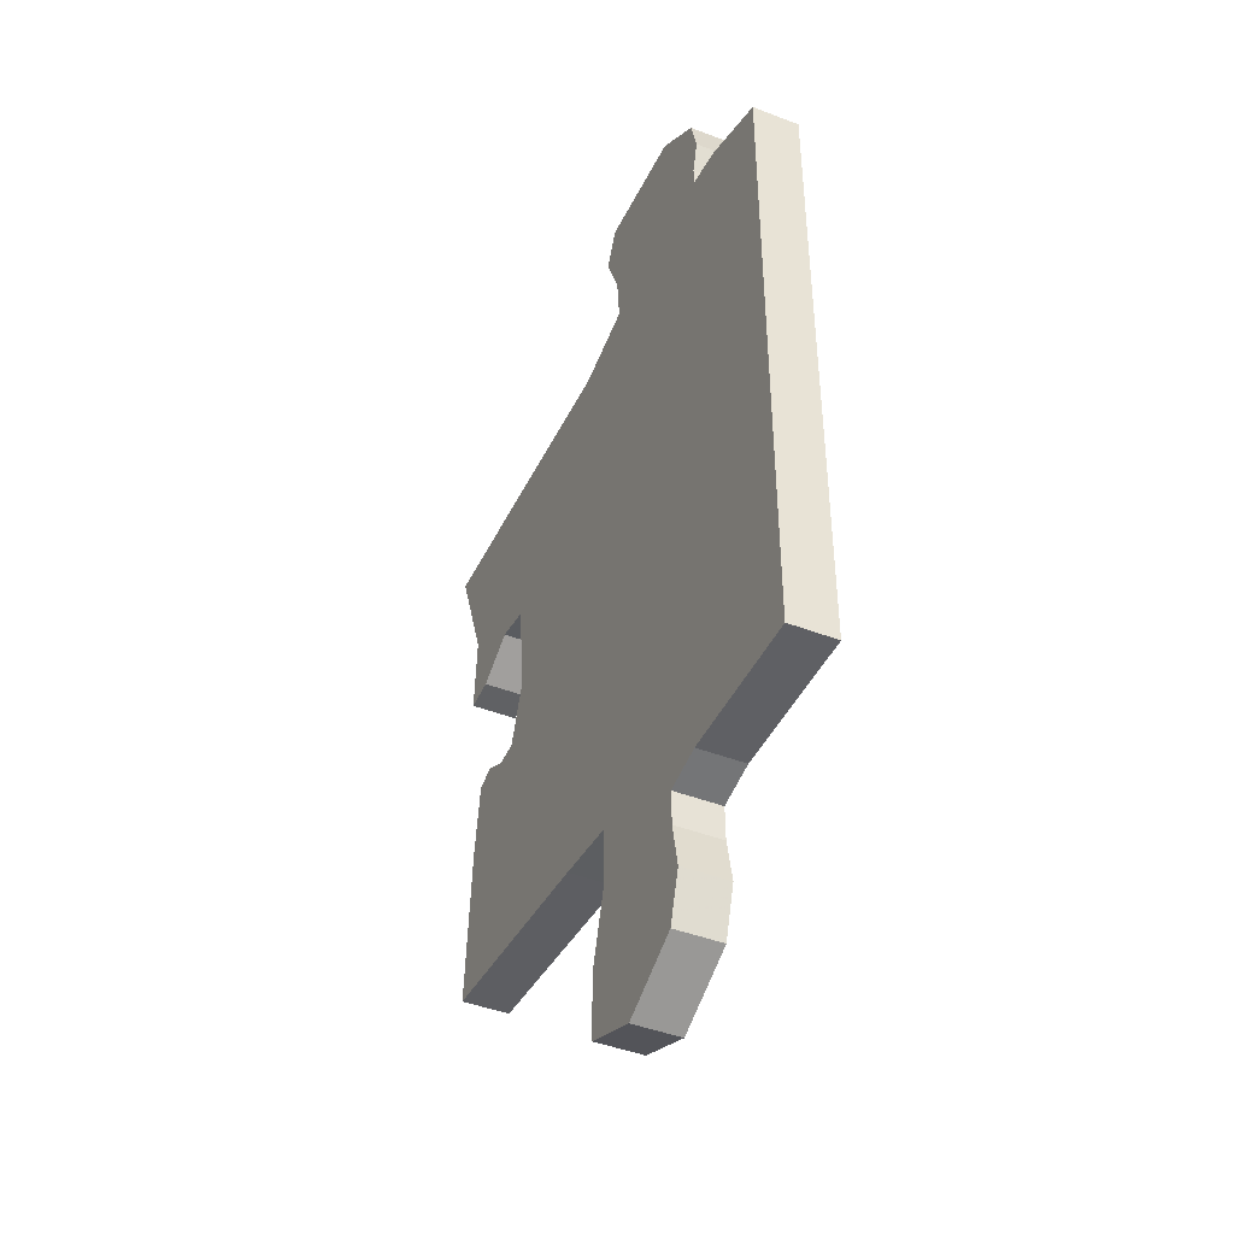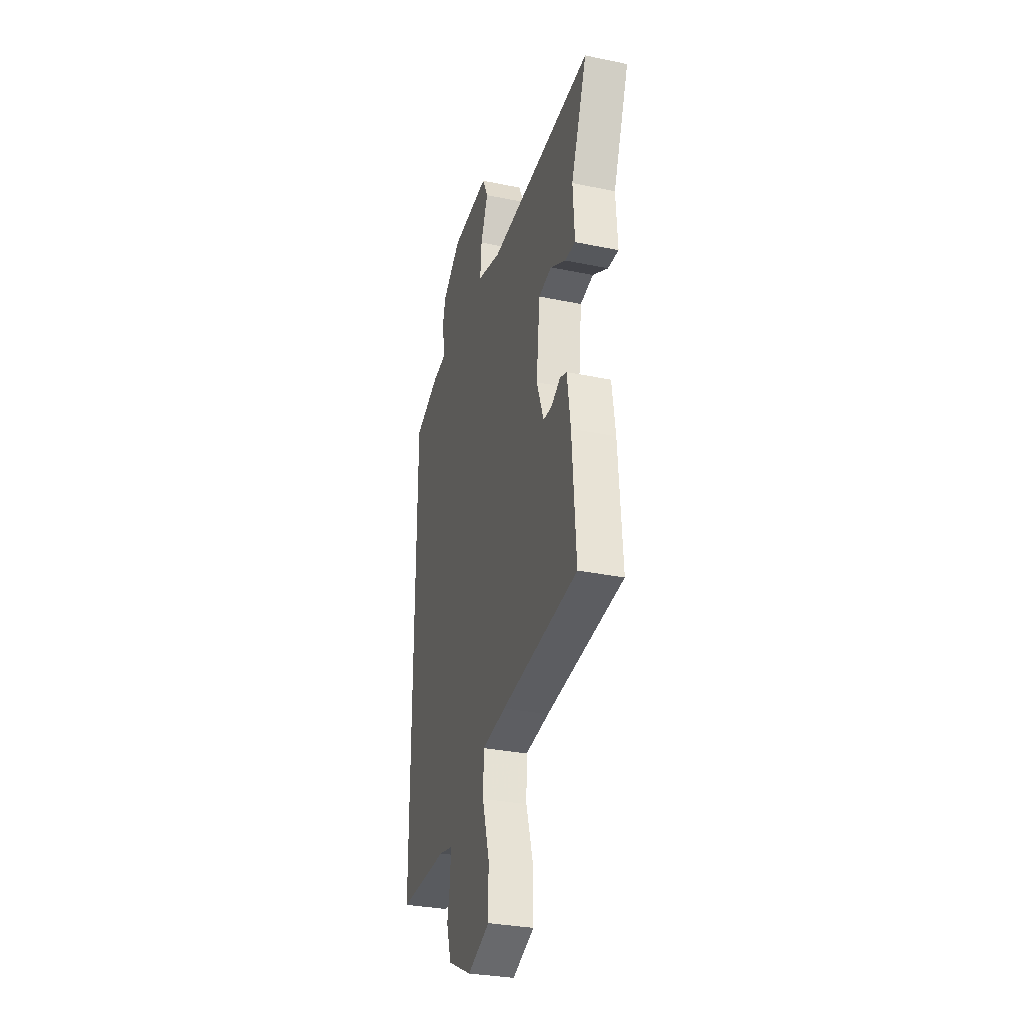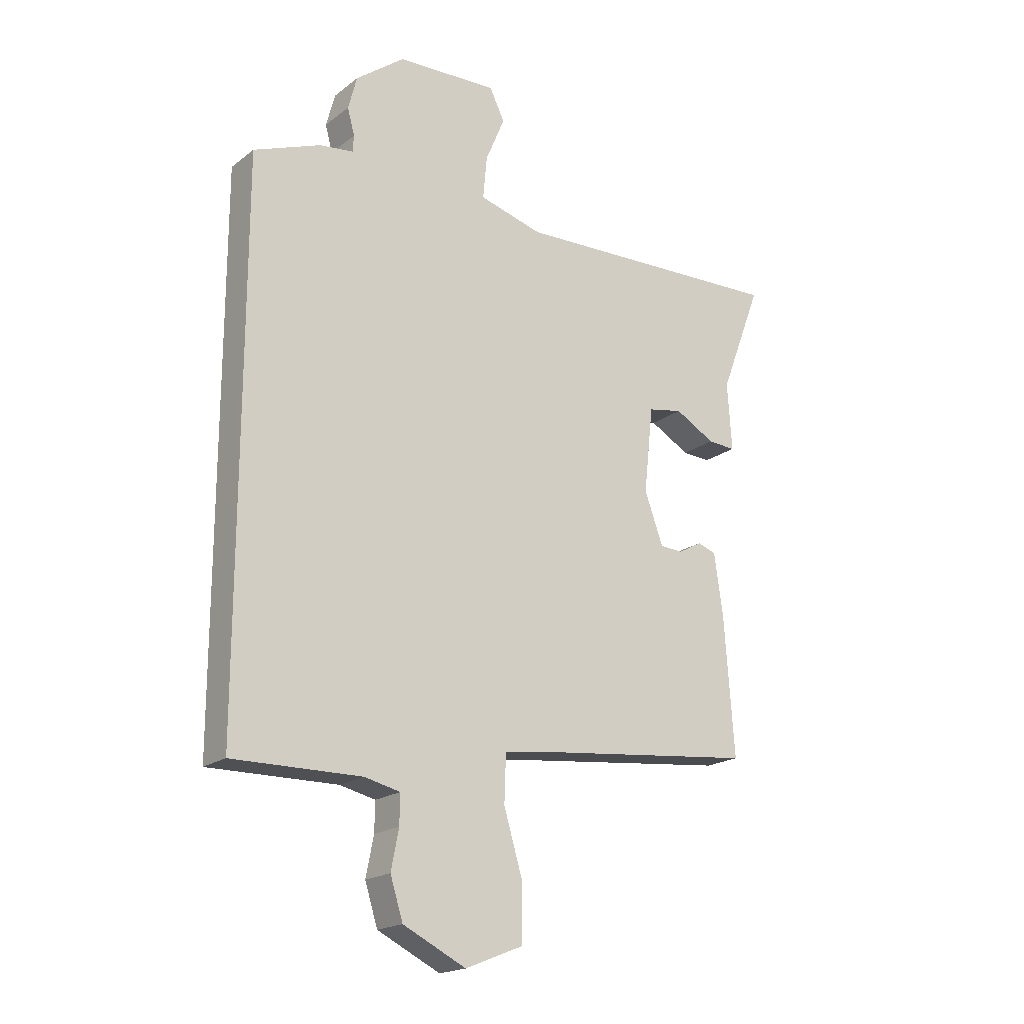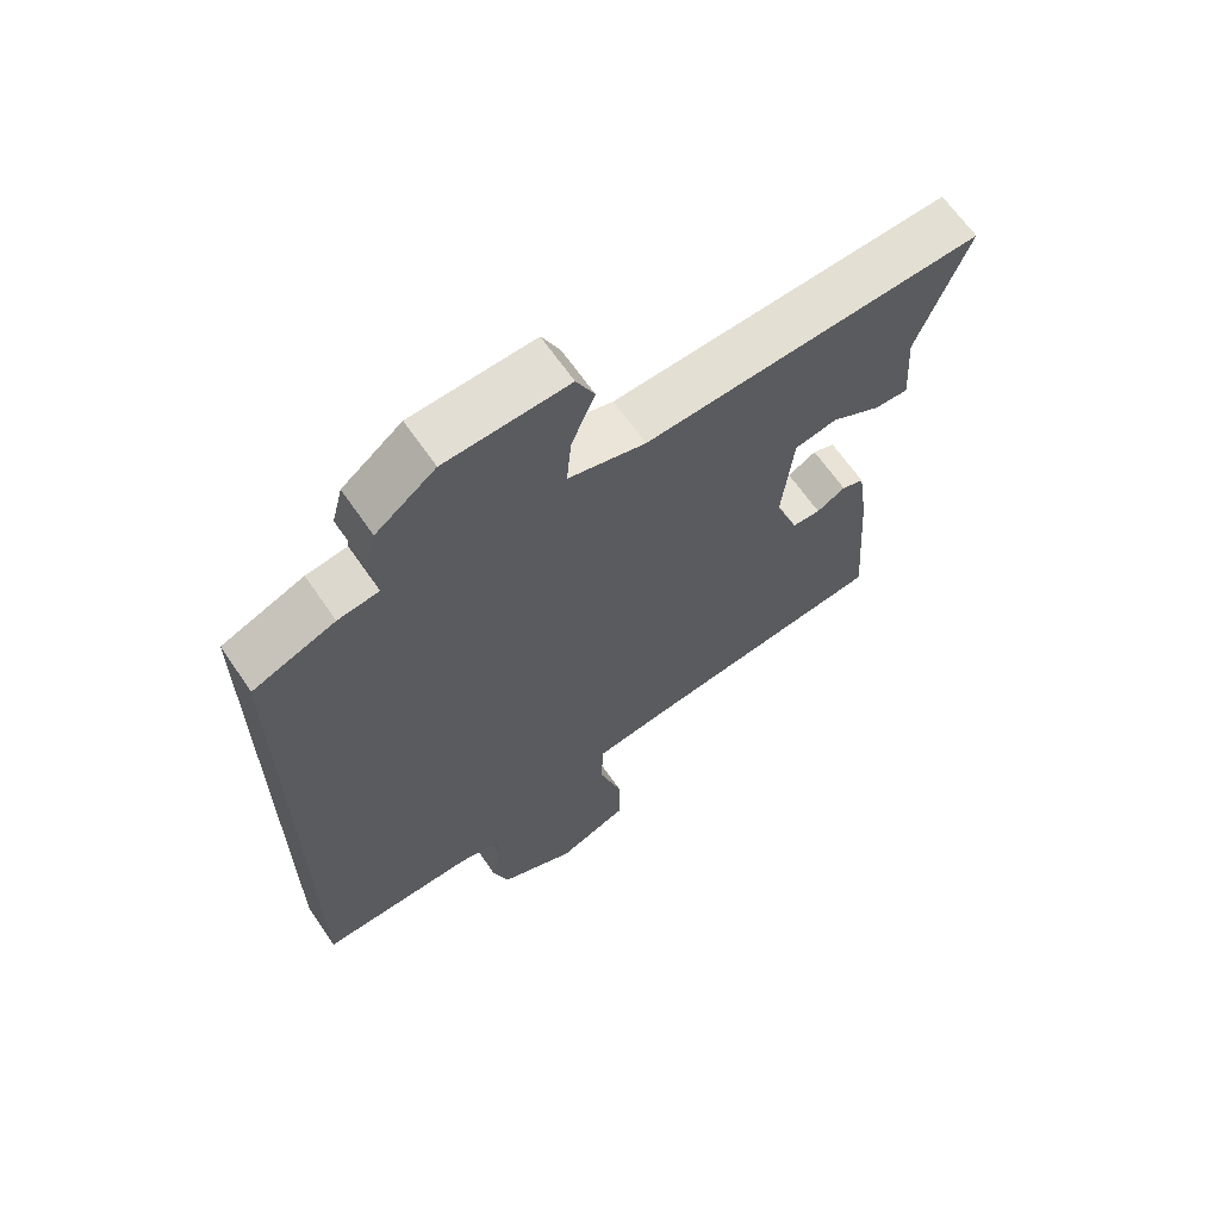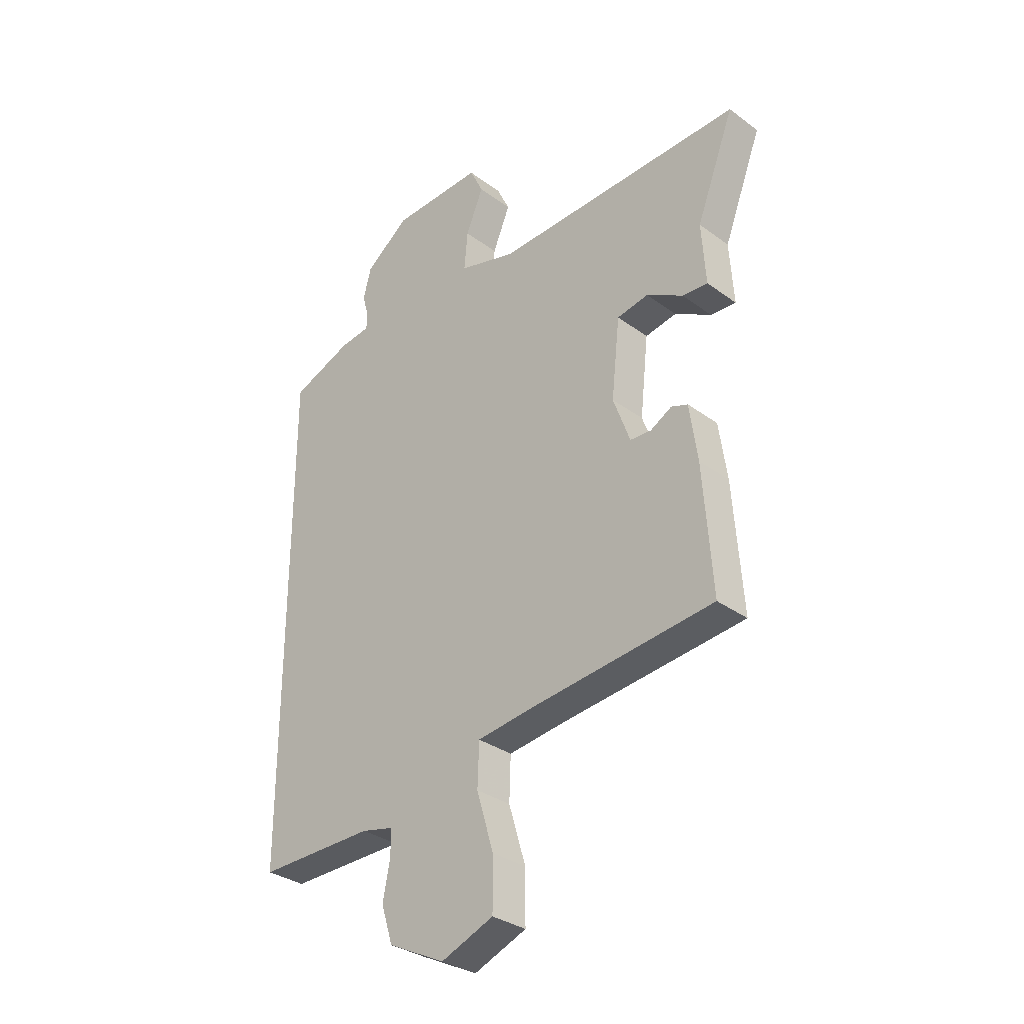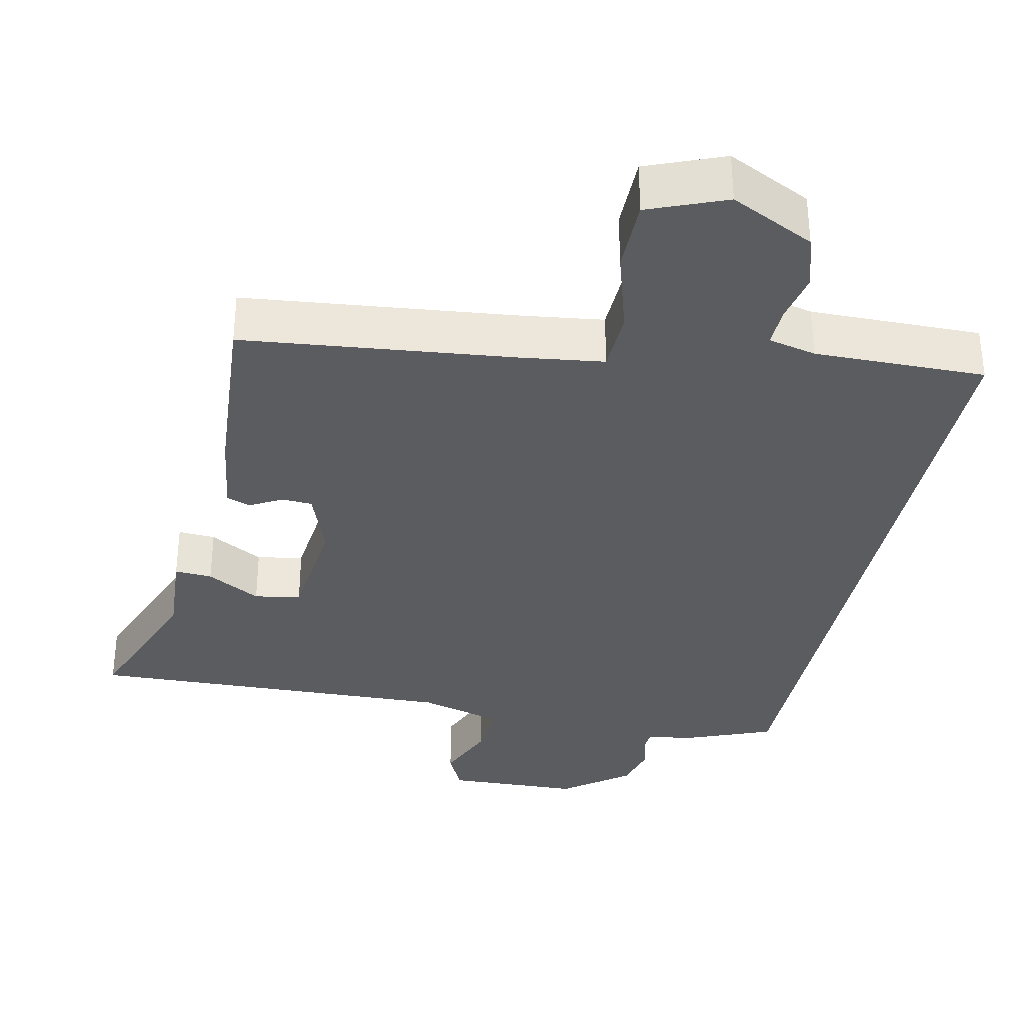
<metadata>
{"format":"obj","ext":"obj","renderer":"f3d","projection":"perspective","resolution":1024,"background":"white","views":[{"elev":-44.2,"azim":-114.2,"up":"+Z"},{"elev":-31.4,"azim":73.7,"up":"+Z"},{"elev":-19.4,"azim":-35.9,"up":"+Z"},{"elev":65.3,"azim":-34.5,"up":"+Z"},{"elev":-32.2,"azim":44.3,"up":"+Z"},{"elev":-34.2,"azim":168.0,"up":"+Y"}]}
</metadata>
<code>
v 0.562 0.07 0.48
v 0.486 0.07 0.281
v 0.494 0.07 0.158
v 0.443 0.07 0.161
v 0.37 0.07 0.202
v 0.307 0.07 0.19
v 0.29 0.07 0.034
v 0.324 0.07 -0.059
v 0.366 0.07 -0.061
v 0.409 0.07 -0.037
v 0.442 0.07 -0.049
v 0.458 0.07 -0.161
v 0.476 0.07 -0.41
v 0.108 0.07 -0.45
v -0.006 0.07 -0.465
v -0.009 0.07 -0.55
v 0.025 0.07 -0.664
v 0.025 0.07 -0.764
v -0.08 0.07 -0.806
v -0.194 0.07 -0.75
v -0.217 0.07 -0.677
v -0.203 0.07 -0.606
v -0.202 0.07 -0.553
v -0.267 0.07 -0.538
v -0.5 0.07 -0.541
v -0.5 0.07 0.441
v -0.378 0.07 0.489
v -0.317 0.07 0.497
v -0.315 0.07 0.527
v -0.328 0.07 0.575
v -0.312 0.07 0.636
v -0.223 0.07 0.704
v -0.04 0.07 0.711
v -0.013 0.07 0.655
v -0.048 0.07 0.571
v -0.055 0.07 0.494
v 0.06 0.07 0.462
v 0.562 0 0.48
v 0.486 0 0.281
v 0.494 0 0.158
v 0.443 0 0.161
v 0.37 0 0.202
v 0.307 0 0.19
v 0.29 0 0.034
v 0.324 0 -0.059
v 0.366 0 -0.061
v 0.409 0 -0.037
v 0.442 0 -0.049
v 0.458 0 -0.161
v 0.476 0 -0.41
v 0.108 0 -0.45
v -0.006 0 -0.465
v -0.009 0 -0.55
v 0.025 0 -0.664
v 0.025 0 -0.764
v -0.08 0 -0.806
v -0.194 0 -0.75
v -0.217 0 -0.677
v -0.203 0 -0.606
v -0.202 0 -0.553
v -0.267 0 -0.538
v -0.5 0 -0.541
v -0.5 0 0.441
v -0.378 0 0.489
v -0.317 0 0.497
v -0.315 0 0.527
v -0.328 0 0.575
v -0.312 0 0.636
v -0.223 0 0.704
v -0.04 0 0.711
v -0.013 0 0.655
v -0.048 0 0.571
v -0.055 0 0.494
v 0.06 0 0.462
f 32 33 34 35
f 32 35 36
f 29 30 31 32
f 28 29 32 36
f 27 28 36 37
f 24 25 26 27
f 23 24 27 37
f 19 20 21 22
f 16 17 18 19
f 15 16 19 22
f 11 12 13 14
f 9 10 11 14
f 8 9 14 15
f 7 8 15 22
f 2 3 4 5
f 2 5 6
f 1 2 6
f 37 1 6
f 22 23 37
f 6 7 22 37
f 72 71 70 69
f 73 72 69
f 69 68 67 66
f 73 69 66 65
f 74 73 65 64
f 64 63 62 61
f 74 64 61 60
f 59 58 57 56
f 56 55 54 53
f 59 56 53 52
f 51 50 49 48
f 51 48 47 46
f 52 51 46 45
f 59 52 45 44
f 42 41 40 39
f 43 42 39
f 43 39 38
f 43 38 74
f 74 60 59
f 74 59 44 43
f 1 38 39 2
f 2 39 40 3
f 3 40 41 4
f 4 41 42 5
f 5 42 43 6
f 6 43 44 7
f 7 44 45 8
f 8 45 46 9
f 9 46 47 10
f 10 47 48 11
f 11 48 49 12
f 12 49 50 13
f 13 50 51 14
f 14 51 52 15
f 15 52 53 16
f 16 53 54 17
f 17 54 55 18
f 18 55 56 19
f 19 56 57 20
f 20 57 58 21
f 21 58 59 22
f 22 59 60 23
f 23 60 61 24
f 24 61 62 25
f 25 62 63 26
f 26 63 64 27
f 27 64 65 28
f 28 65 66 29
f 29 66 67 30
f 30 67 68 31
f 31 68 69 32
f 32 69 70 33
f 33 70 71 34
f 34 71 72 35
f 35 72 73 36
f 36 73 74 37
f 37 74 38 1

</code>
